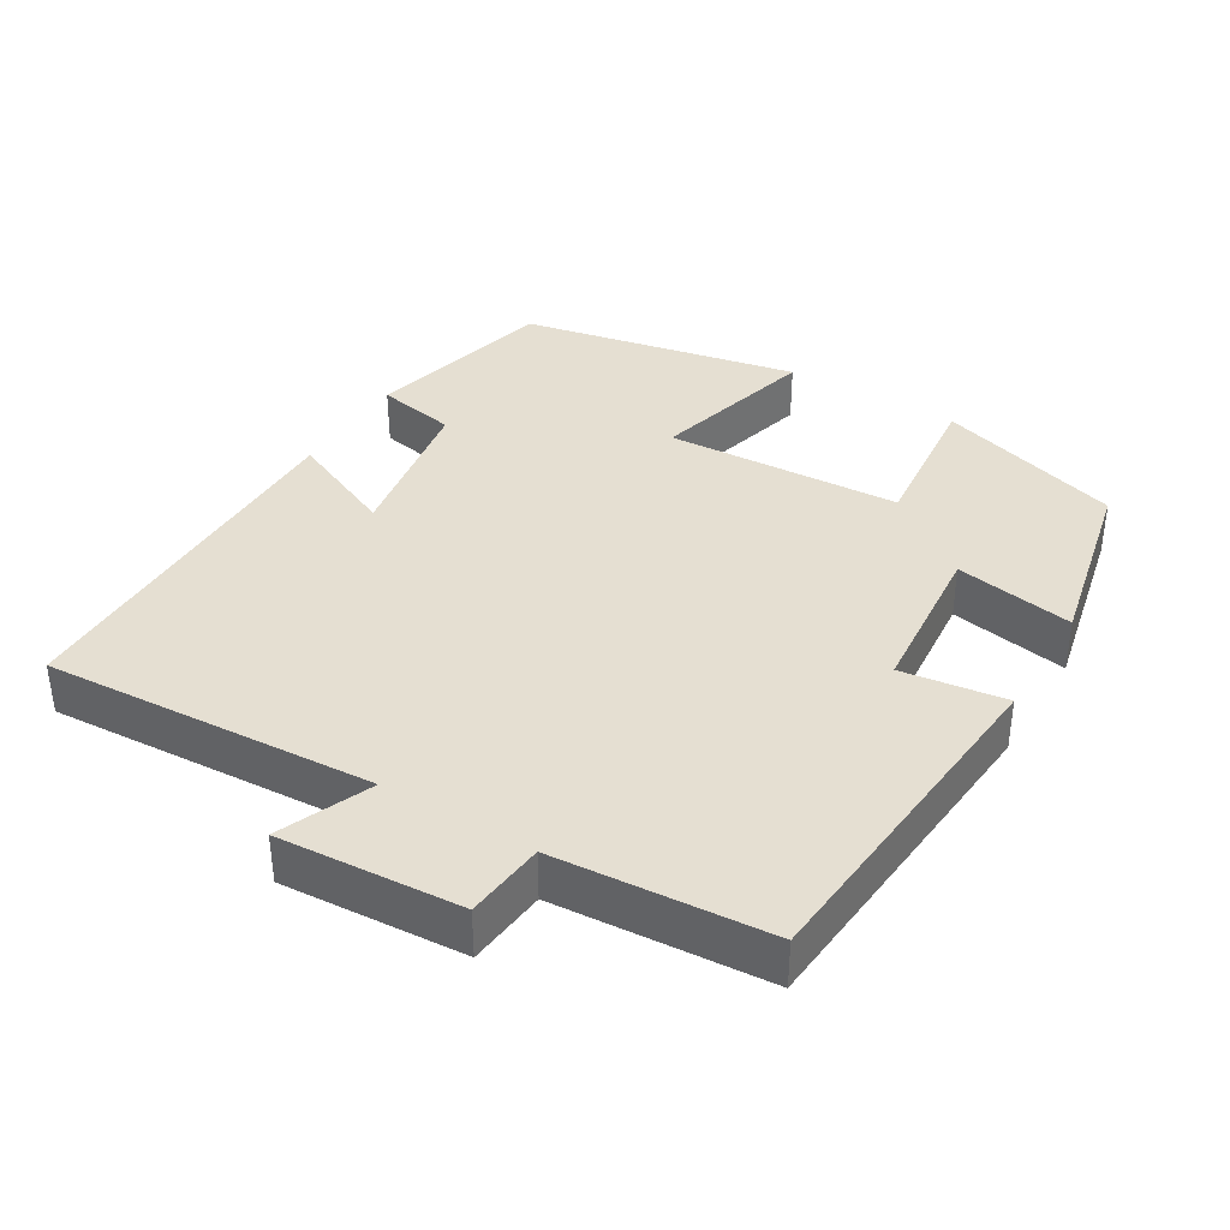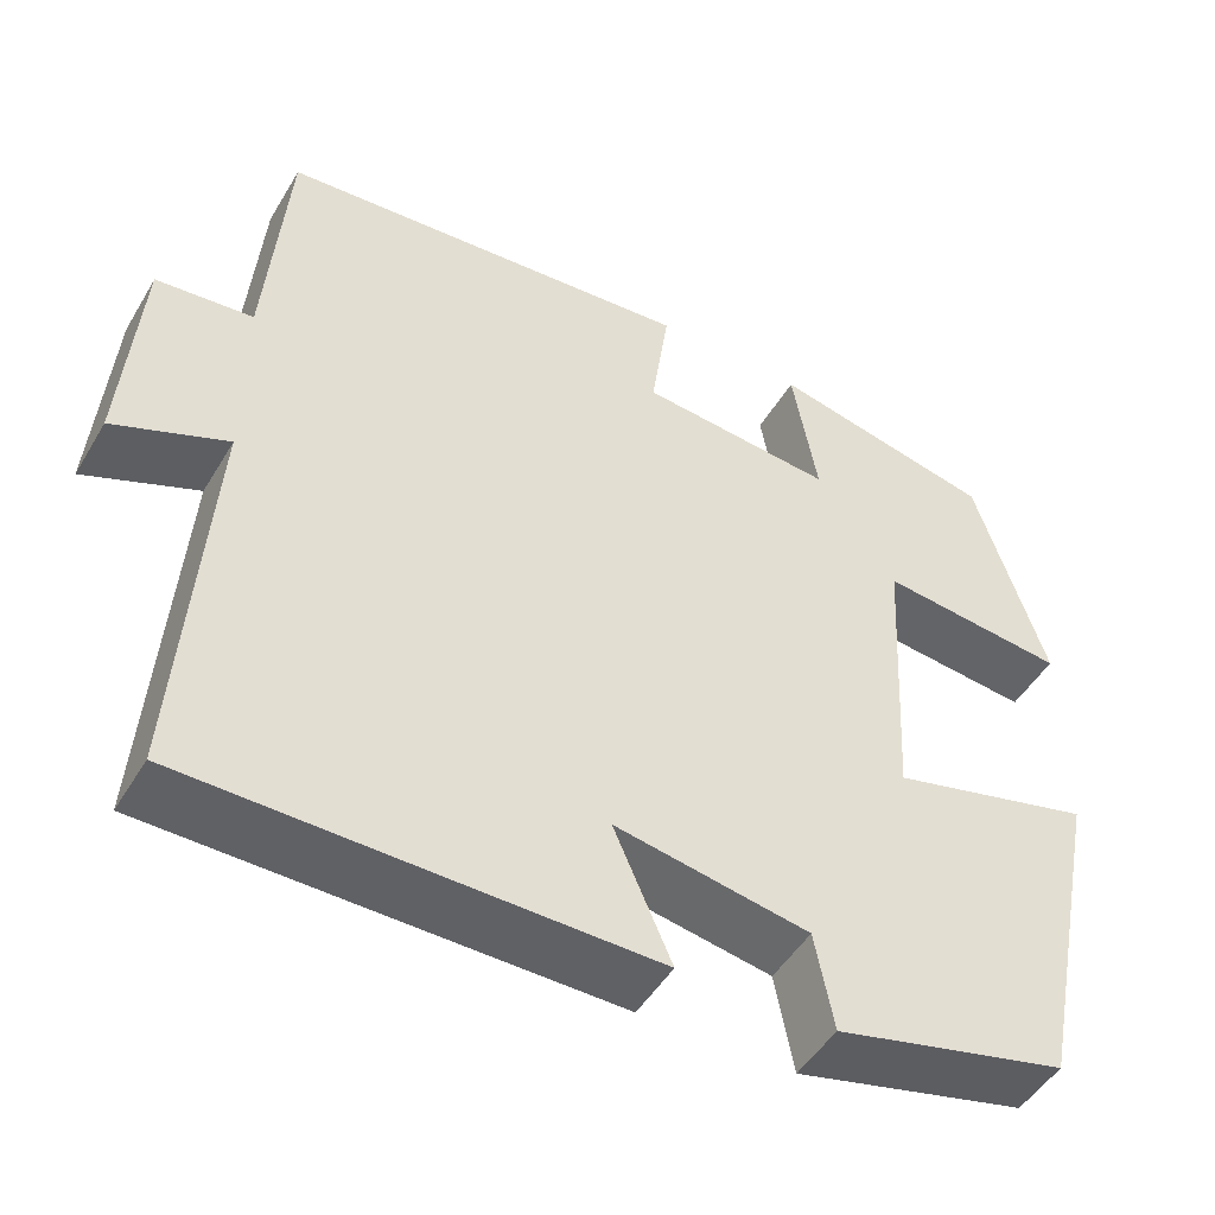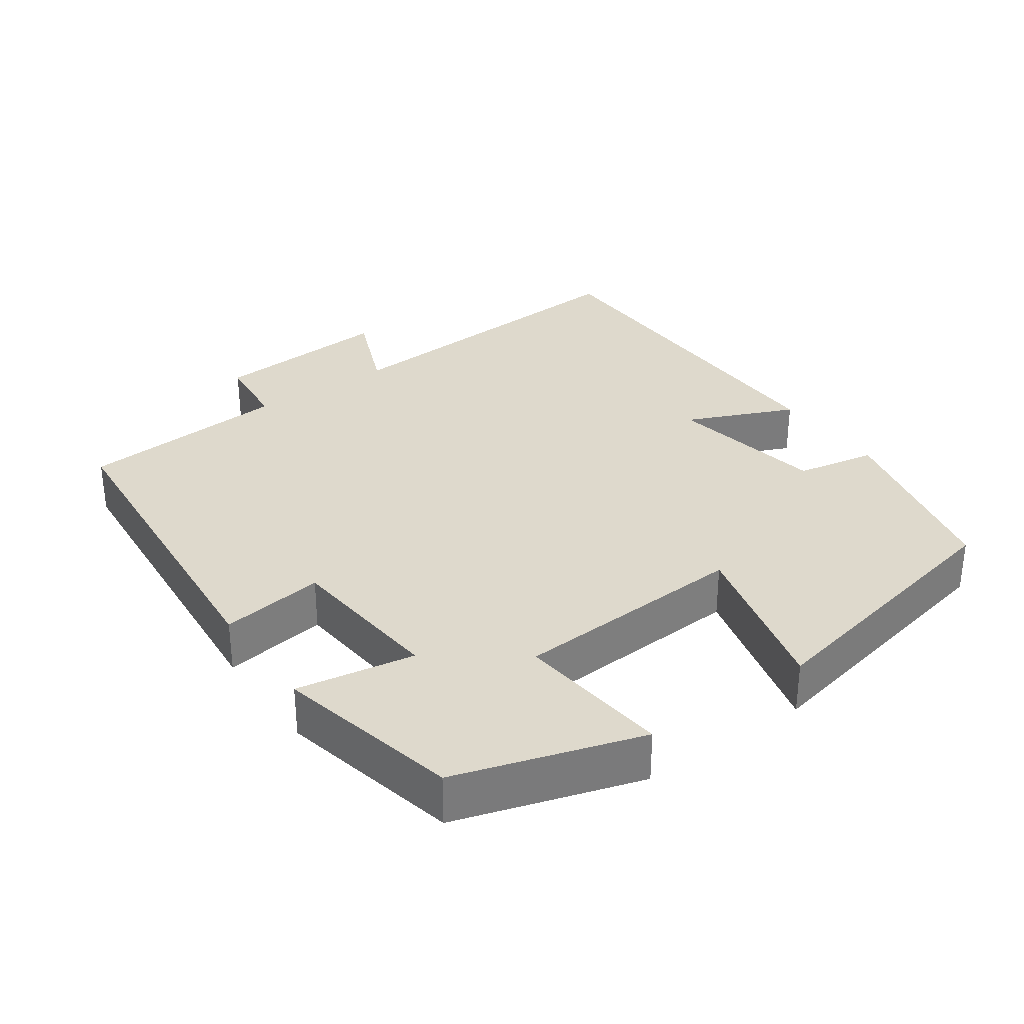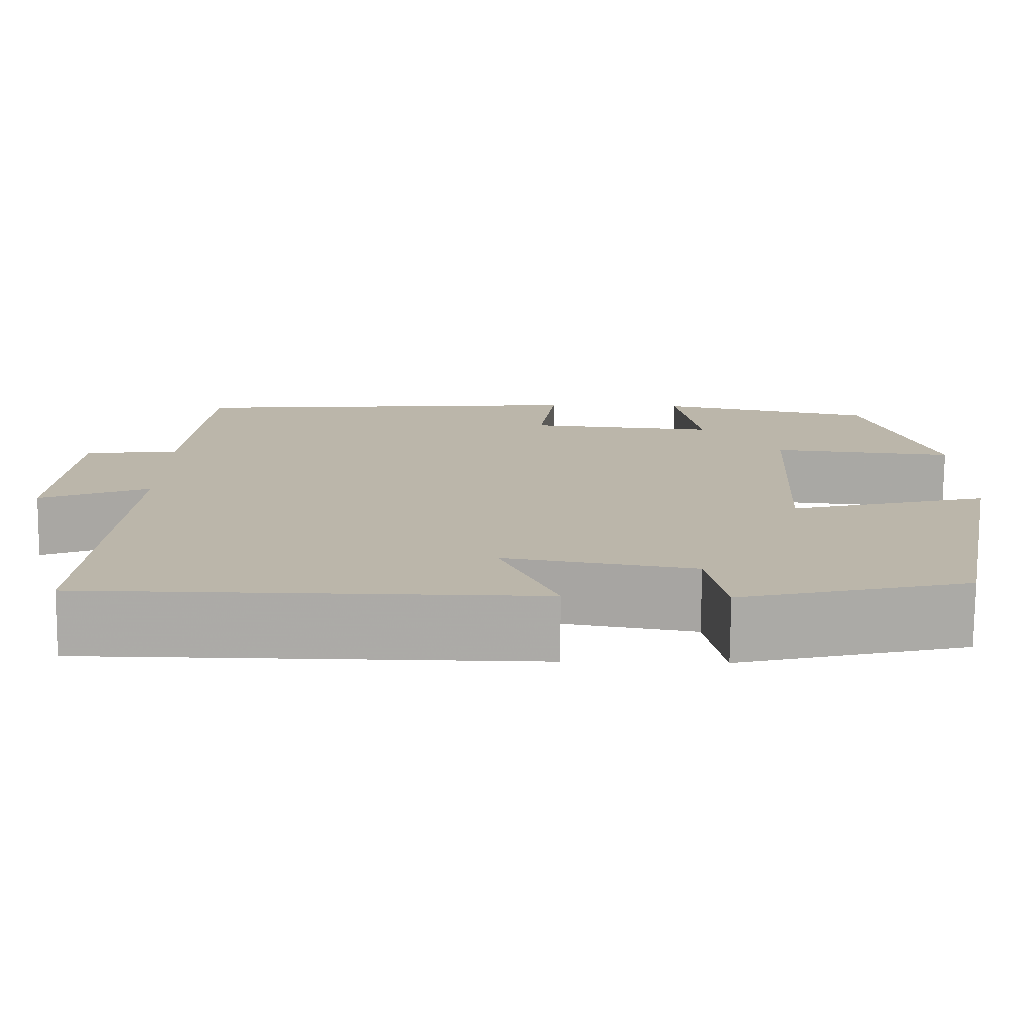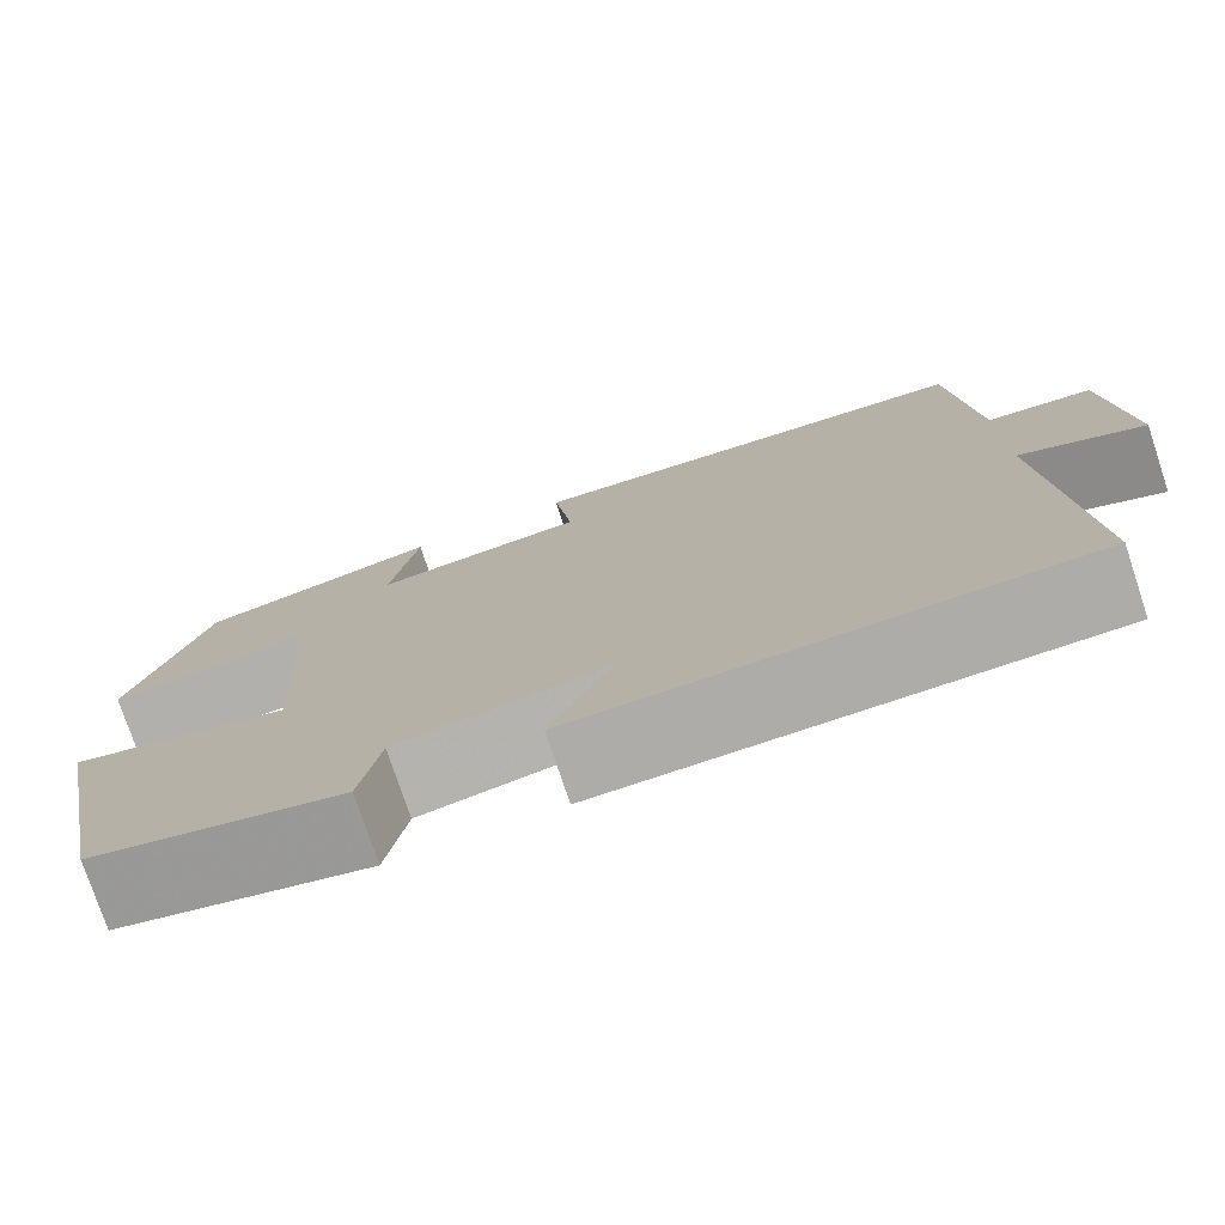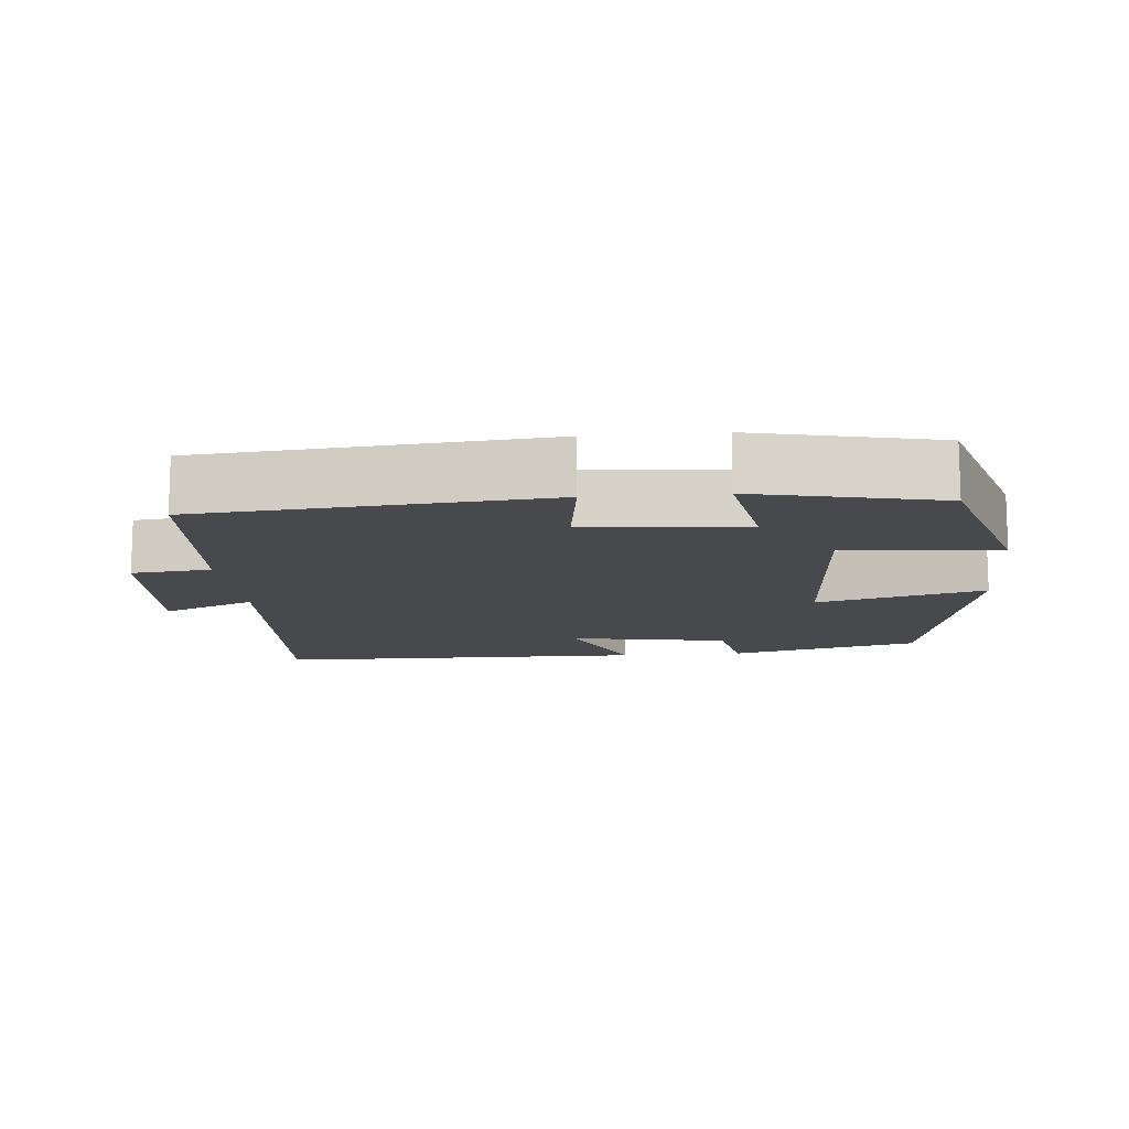
<metadata>
{"format":"obj","ext":"obj","renderer":"f3d","projection":"perspective","resolution":1024,"background":"white","views":[{"elev":37.4,"azim":-58.8,"up":"+Y"},{"elev":-48.9,"azim":-29.8,"up":"+Z"},{"elev":31.9,"azim":54.7,"up":"+Y"},{"elev":-76.2,"azim":-0.5,"up":"+Z"},{"elev":-76.4,"azim":-161.6,"up":"+Z"},{"elev":-12.5,"azim":5.2,"up":"+Y"}]}
</metadata>
<code>
v 0.422 0.07 -0.436
v 0.16 0.07 -0.5
v 0.139 0.07 -0.389
v -0.079 0.07 -0.351
v -0.014 0.07 -0.5
v -0.53 0.07 -0.495
v -0.5 0.07 -0.04
v -0.627 0.07 -0.093
v -0.609 0.07 0.157
v -0.5 0.07 0.168
v -0.477 0.07 0.46
v -0.004 0.07 0.5
v -0.024 0.07 0.357
v 0.196 0.07 0.337
v 0.168 0.07 0.5
v 0.421 0.07 0.444
v 0.5 0.07 0.189
v 0.288 0.07 0.211
v 0.27 0.07 -0.113
v 0.5 0.07 -0.053
v 0.422 0 -0.436
v 0.16 0 -0.5
v 0.139 0 -0.389
v -0.079 0 -0.351
v -0.014 0 -0.5
v -0.53 0 -0.495
v -0.5 0 -0.04
v -0.627 0 -0.093
v -0.609 0 0.157
v -0.5 0 0.168
v -0.477 0 0.46
v -0.004 0 0.5
v -0.024 0 0.357
v 0.196 0 0.337
v 0.168 0 0.5
v 0.421 0 0.444
v 0.5 0 0.189
v 0.288 0 0.211
v 0.27 0 -0.113
v 0.5 0 -0.053
f 19 20 1 2
f 18 19 2 3
f 15 16 17 18
f 14 15 18
f 13 14 18 3
f 10 11 12 13
f 10 13 3 4
f 7 8 9 10
f 7 10 4 5
f 5 6 7
f 22 21 40 39
f 23 22 39 38
f 38 37 36 35
f 38 35 34
f 23 38 34 33
f 33 32 31 30
f 24 23 33 30
f 30 29 28 27
f 25 24 30 27
f 27 26 25
f 1 21 22 2
f 2 22 23 3
f 3 23 24 4
f 4 24 25 5
f 5 25 26 6
f 6 26 27 7
f 7 27 28 8
f 8 28 29 9
f 9 29 30 10
f 10 30 31 11
f 11 31 32 12
f 12 32 33 13
f 13 33 34 14
f 14 34 35 15
f 15 35 36 16
f 16 36 37 17
f 17 37 38 18
f 18 38 39 19
f 19 39 40 20
f 20 40 21 1

</code>
